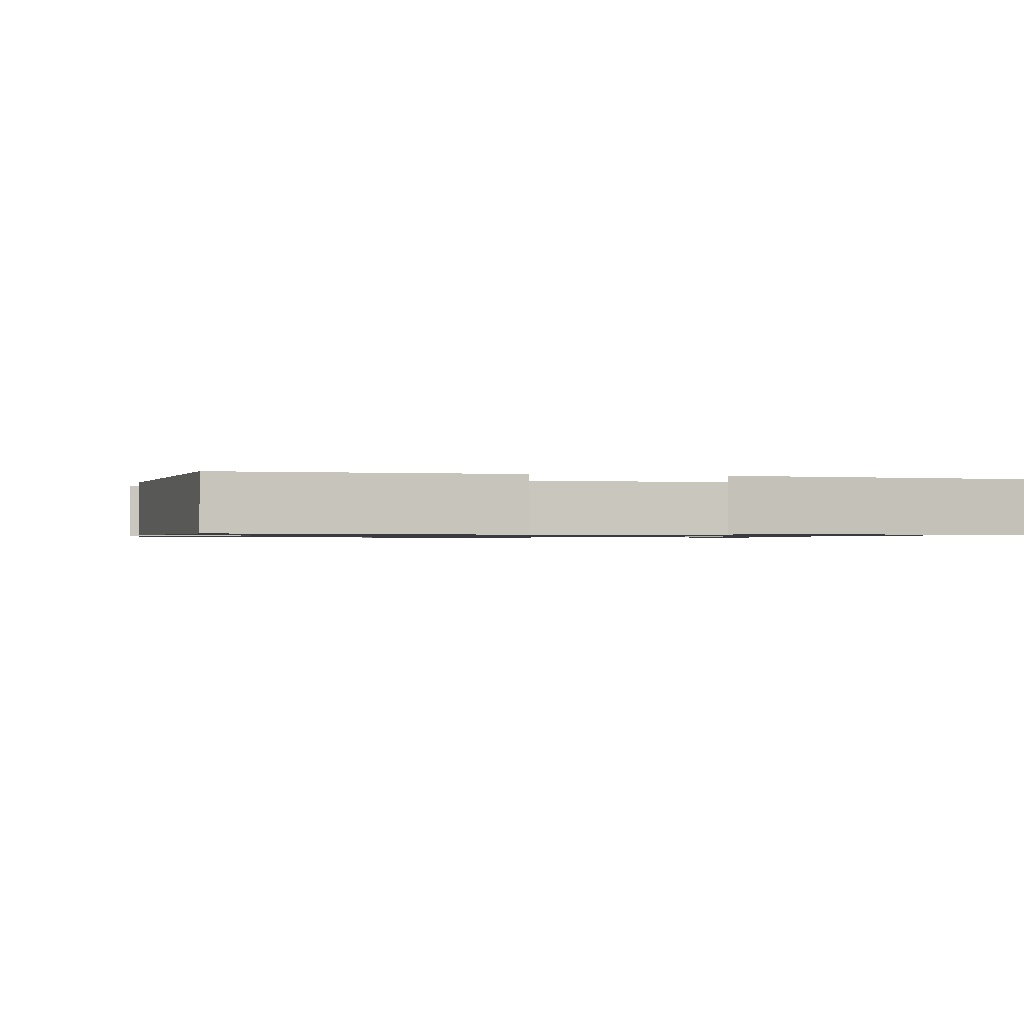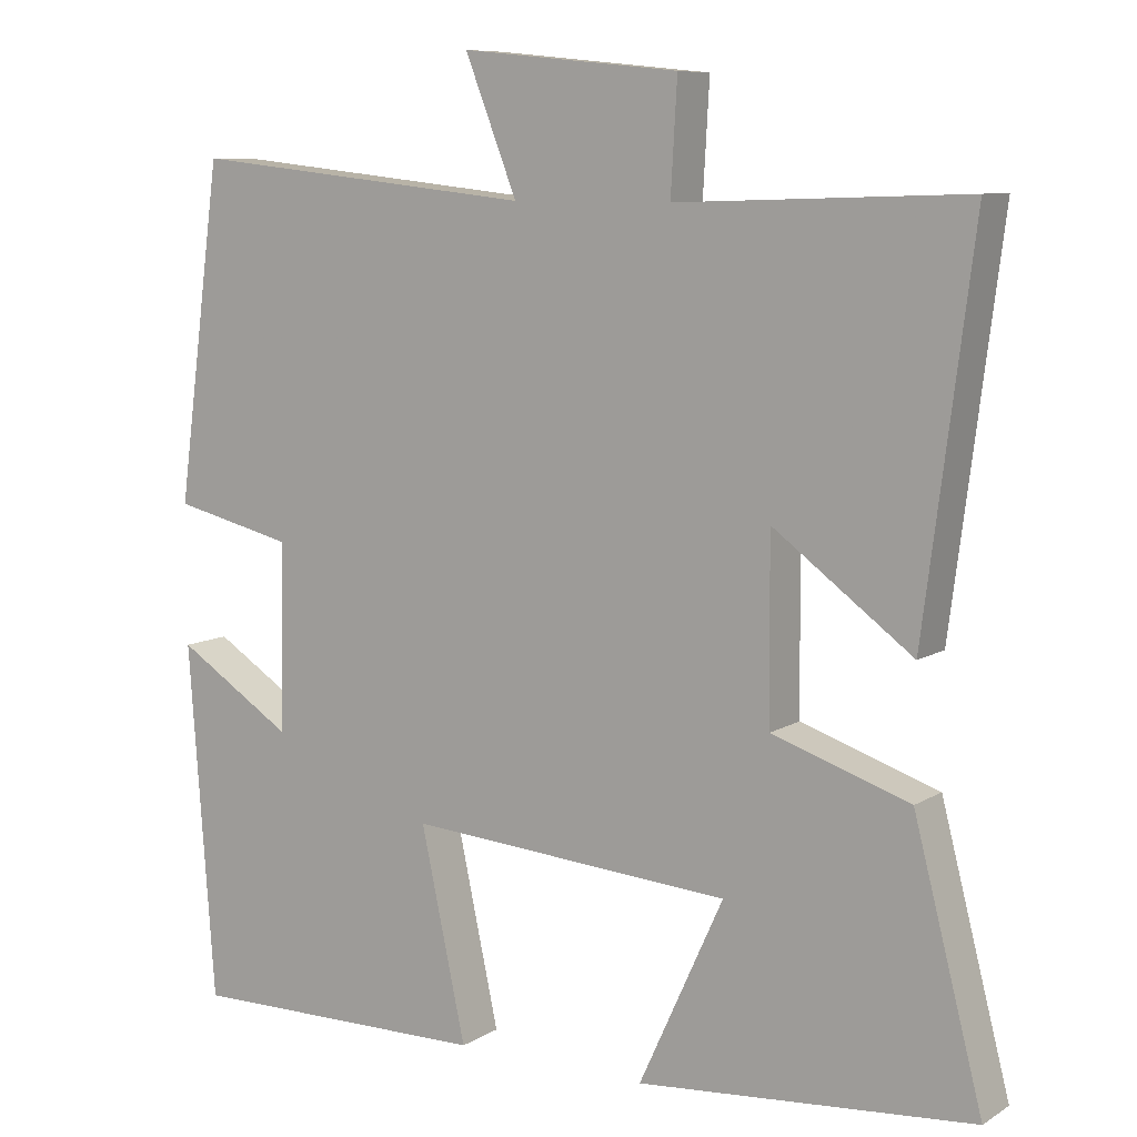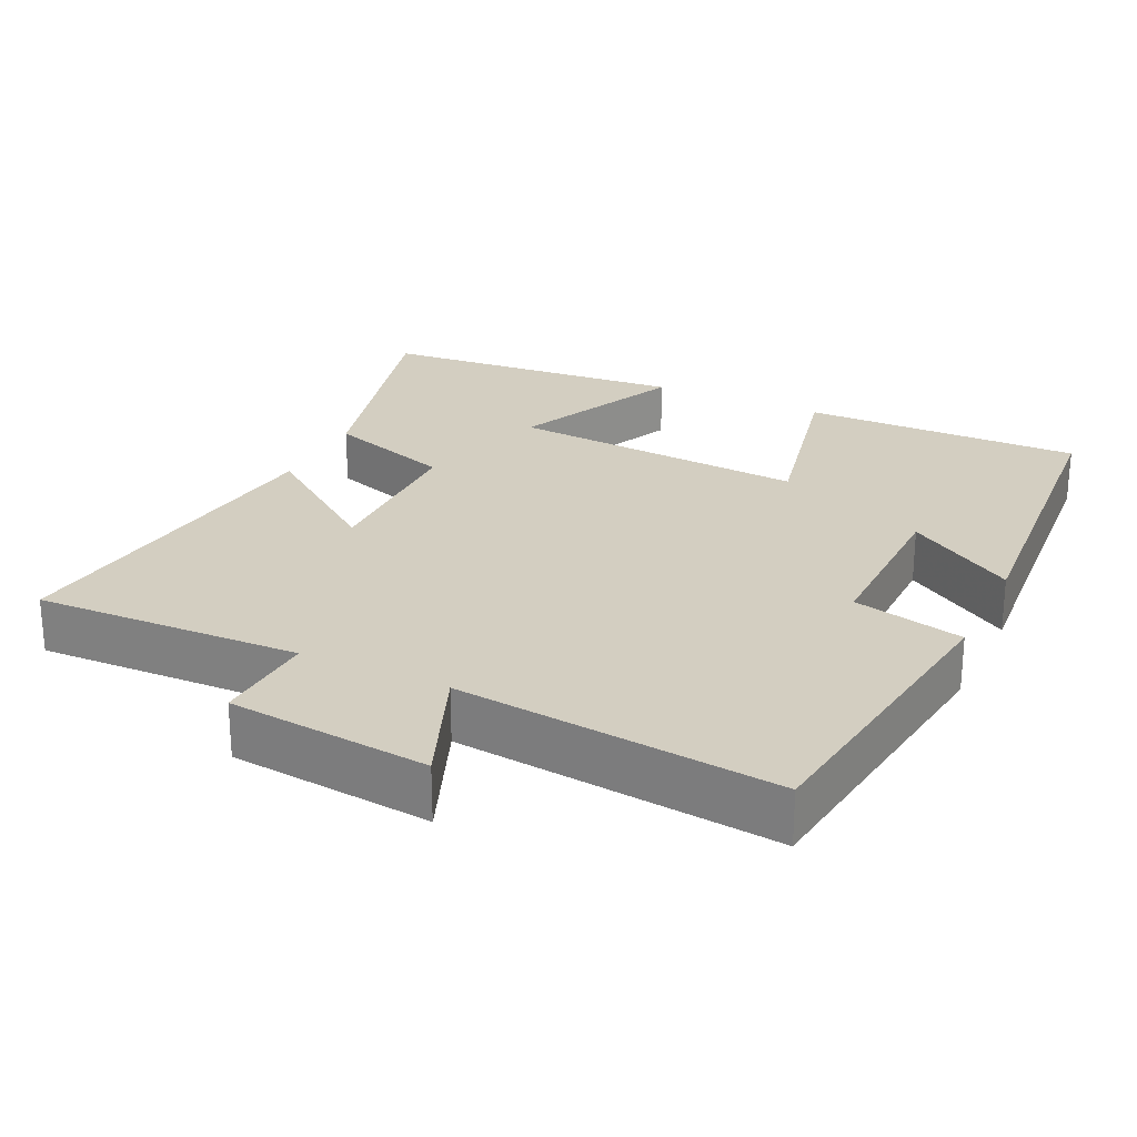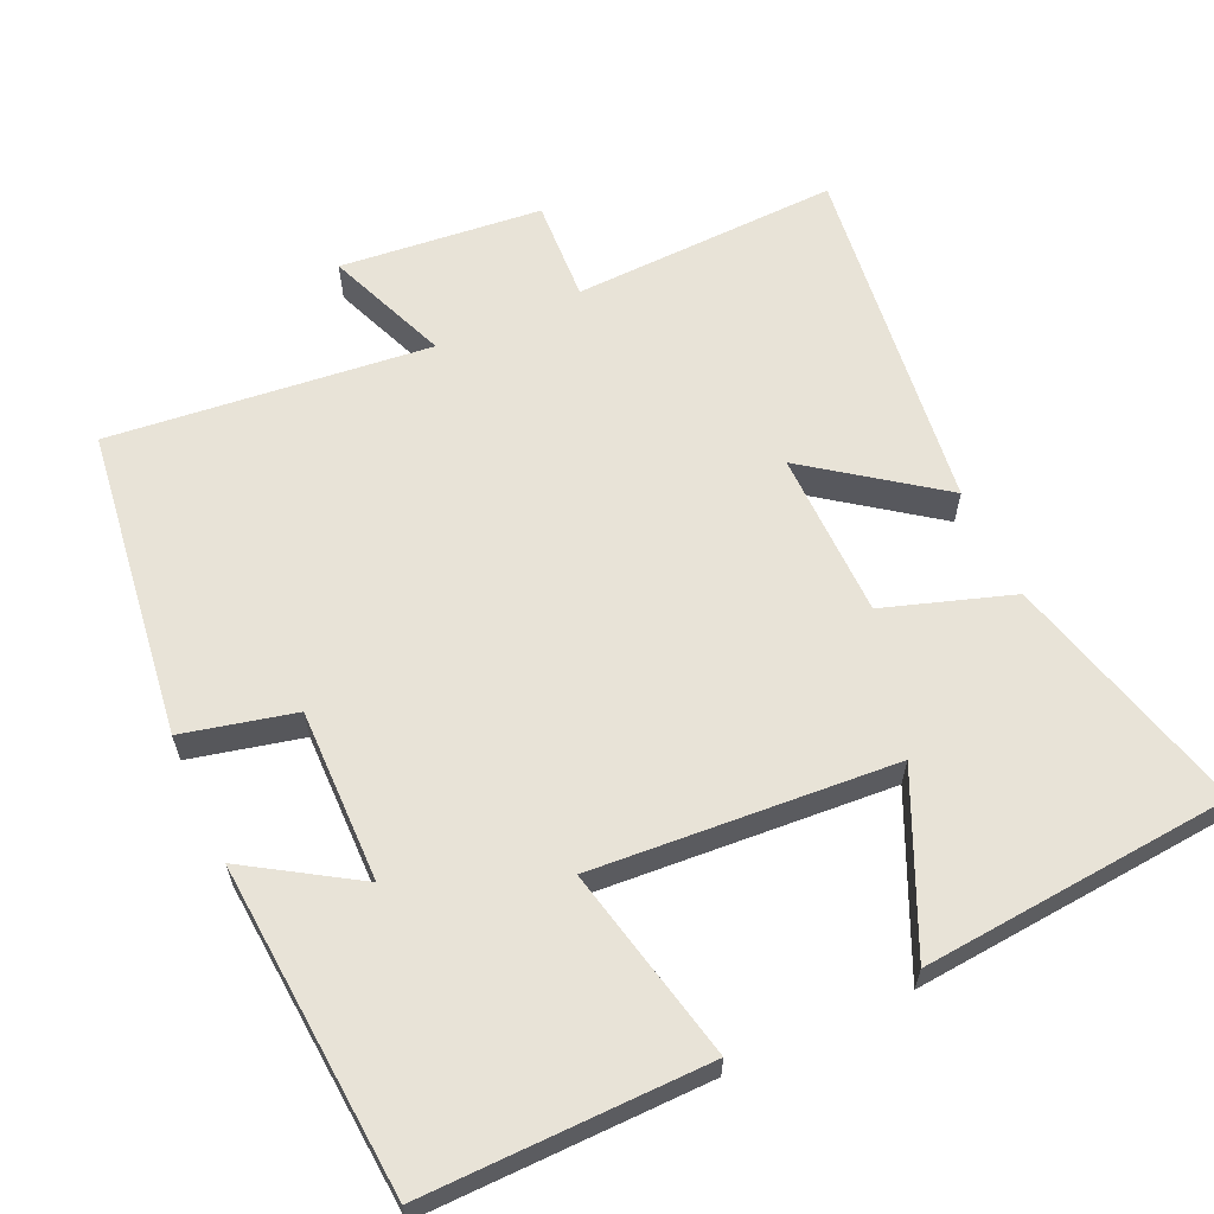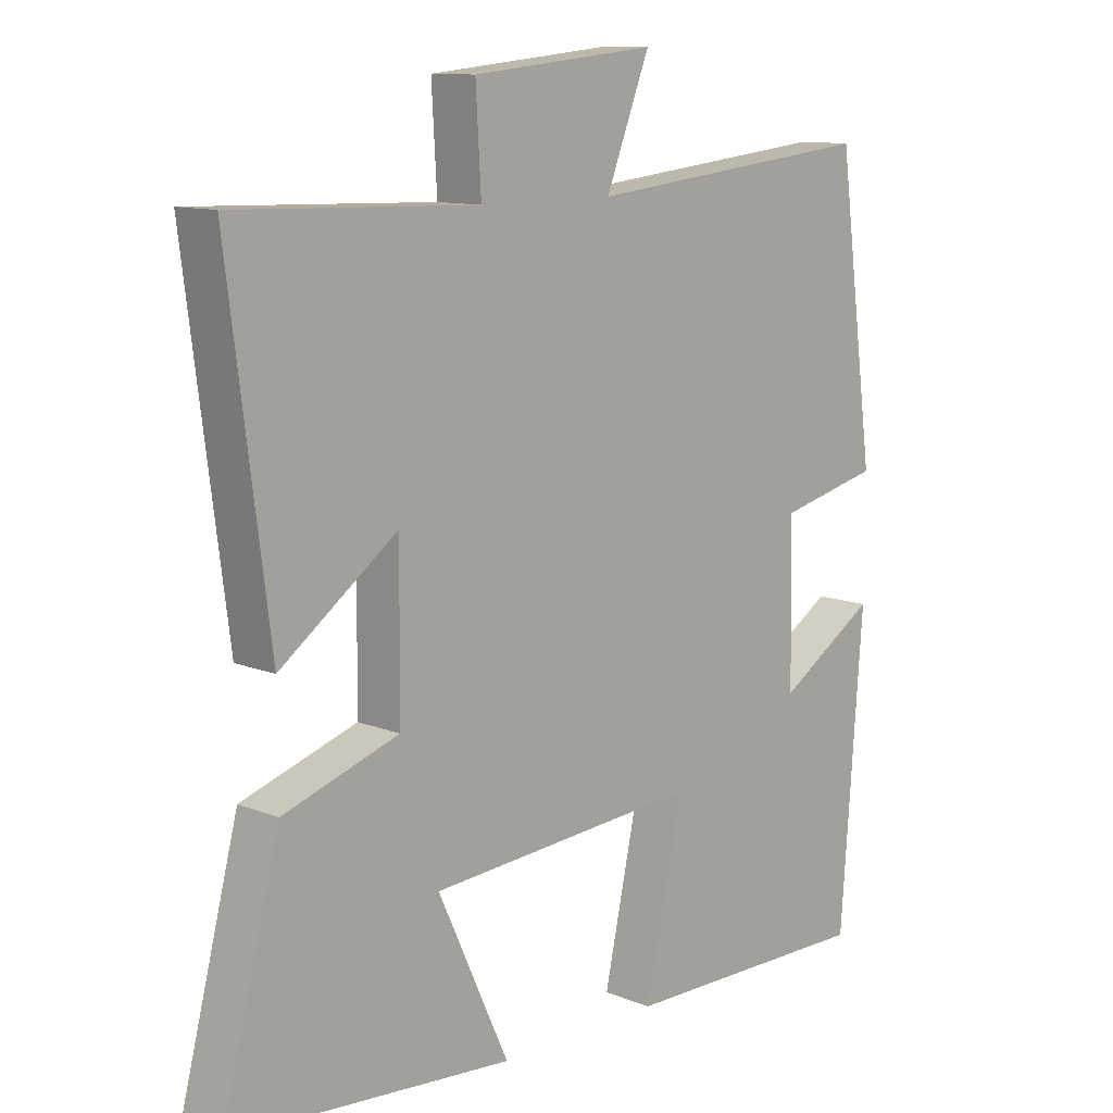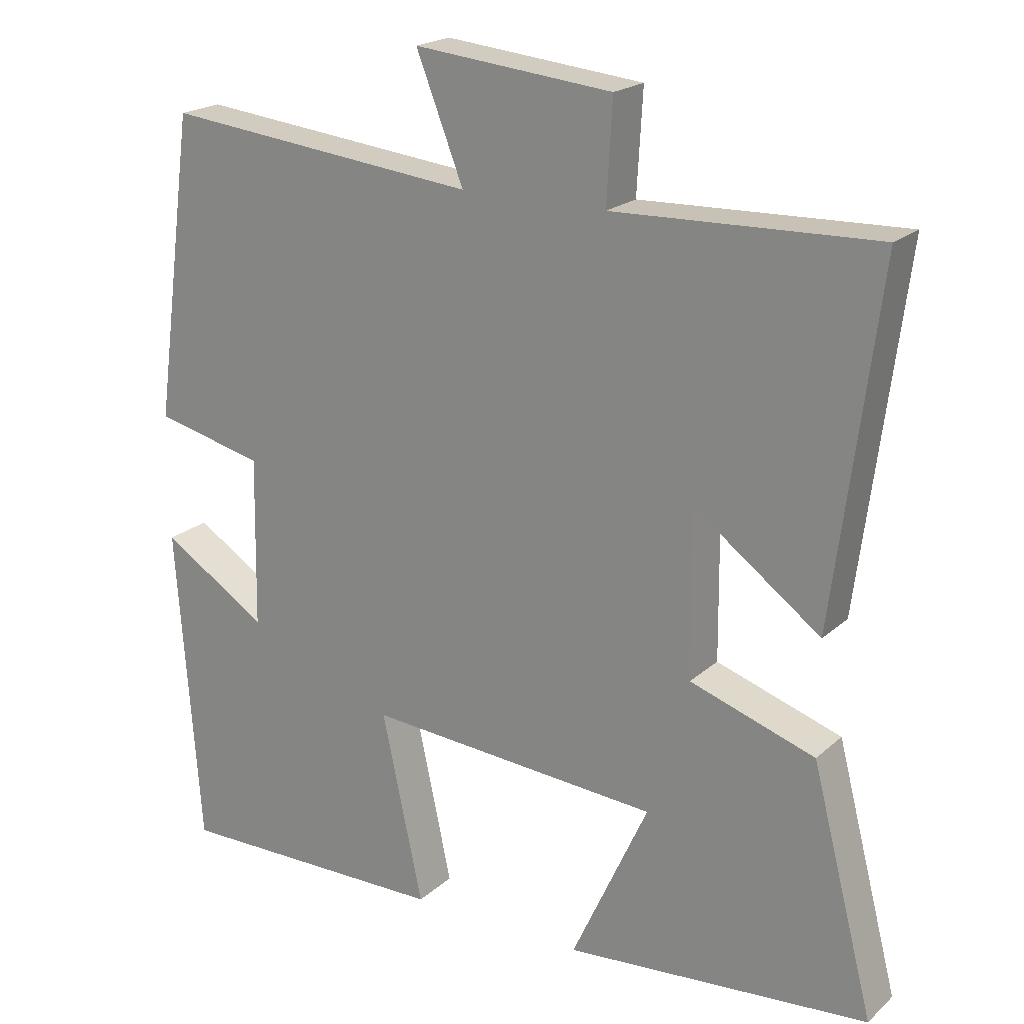
<metadata>
{"format":"obj","ext":"obj","renderer":"f3d","projection":"perspective","resolution":1024,"background":"white","views":[{"elev":-0.9,"azim":165.8,"up":"+Y"},{"elev":8.7,"azim":-147.3,"up":"+Z"},{"elev":25.0,"azim":25.4,"up":"+Y"},{"elev":61.7,"azim":155.3,"up":"+Y"},{"elev":11.3,"azim":-45.8,"up":"+Z"},{"elev":20.4,"azim":-147.0,"up":"+Z"}]}
</metadata>
<code>
v -0.562 0.07 0.512
v -0.197 0.07 0.5
v -0.205 0.07 0.64
v 0.071 0.07 0.668
v 0.005 0.07 0.5
v 0.443 0.07 0.547
v 0.5 0.07 0.123
v 0.348 0.07 0.087
v 0.352 0.07 -0.149
v 0.5 0.07 -0.055
v 0.467 0.07 -0.504
v 0.083 0.07 -0.5
v 0.14 0.07 -0.236
v -0.27 0.07 -0.266
v -0.163 0.07 -0.5
v -0.587 0.07 -0.465
v -0.5 0.07 -0.129
v -0.326 0.07 -0.071
v -0.324 0.07 0.157
v -0.5 0.07 0.027
v -0.562 0 0.512
v -0.197 0 0.5
v -0.205 0 0.64
v 0.071 0 0.668
v 0.005 0 0.5
v 0.443 0 0.547
v 0.5 0 0.123
v 0.348 0 0.087
v 0.352 0 -0.149
v 0.5 0 -0.055
v 0.467 0 -0.504
v 0.083 0 -0.5
v 0.14 0 -0.236
v -0.27 0 -0.266
v -0.163 0 -0.5
v -0.587 0 -0.465
v -0.5 0 -0.129
v -0.326 0 -0.071
v -0.324 0 0.157
v -0.5 0 0.027
f 19 20 1 2
f 18 19 2
f 16 17 18
f 14 15 16
f 14 16 18
f 13 14 18 2
f 9 10 11 12
f 8 9 12 13
f 5 6 7 8
f 5 8 13 2
f 2 3 4 5
f 22 21 40 39
f 22 39 38
f 38 37 36
f 36 35 34
f 38 36 34
f 22 38 34 33
f 32 31 30 29
f 33 32 29 28
f 28 27 26 25
f 22 33 28 25
f 25 24 23 22
f 1 21 22 2
f 2 22 23 3
f 3 23 24 4
f 4 24 25 5
f 5 25 26 6
f 6 26 27 7
f 7 27 28 8
f 8 28 29 9
f 9 29 30 10
f 10 30 31 11
f 11 31 32 12
f 12 32 33 13
f 13 33 34 14
f 14 34 35 15
f 15 35 36 16
f 16 36 37 17
f 17 37 38 18
f 18 38 39 19
f 19 39 40 20
f 20 40 21 1

</code>
